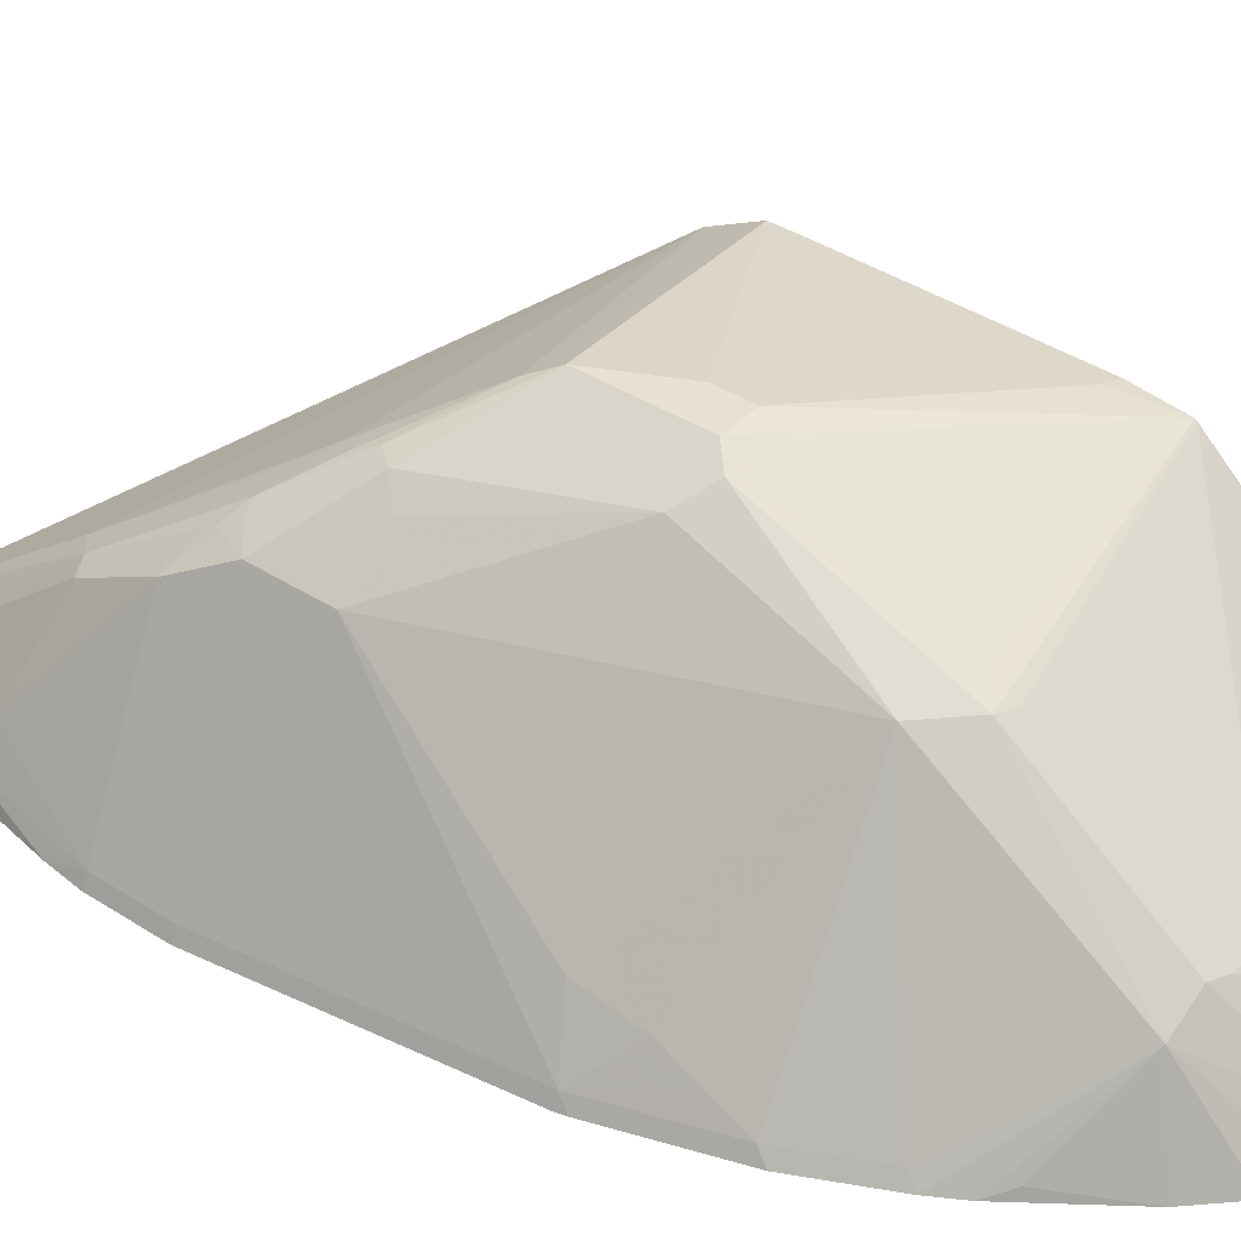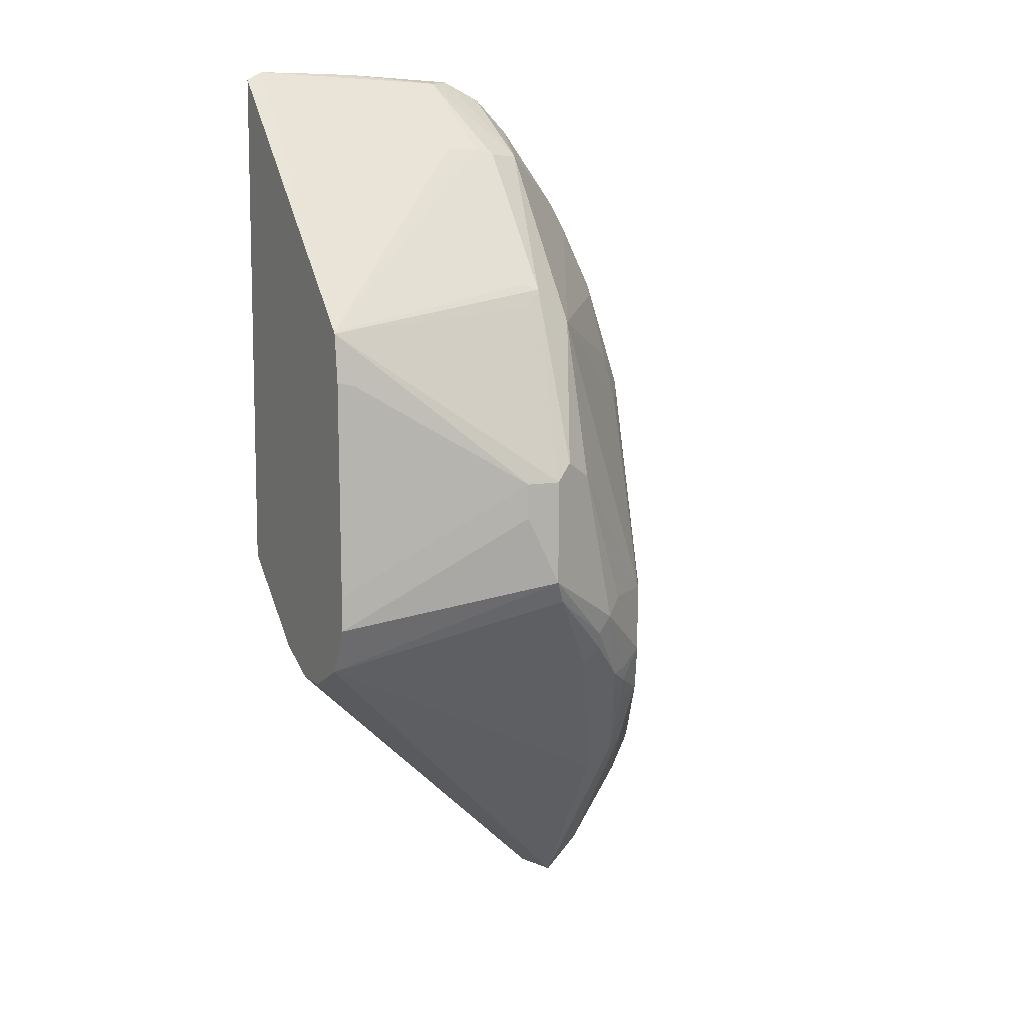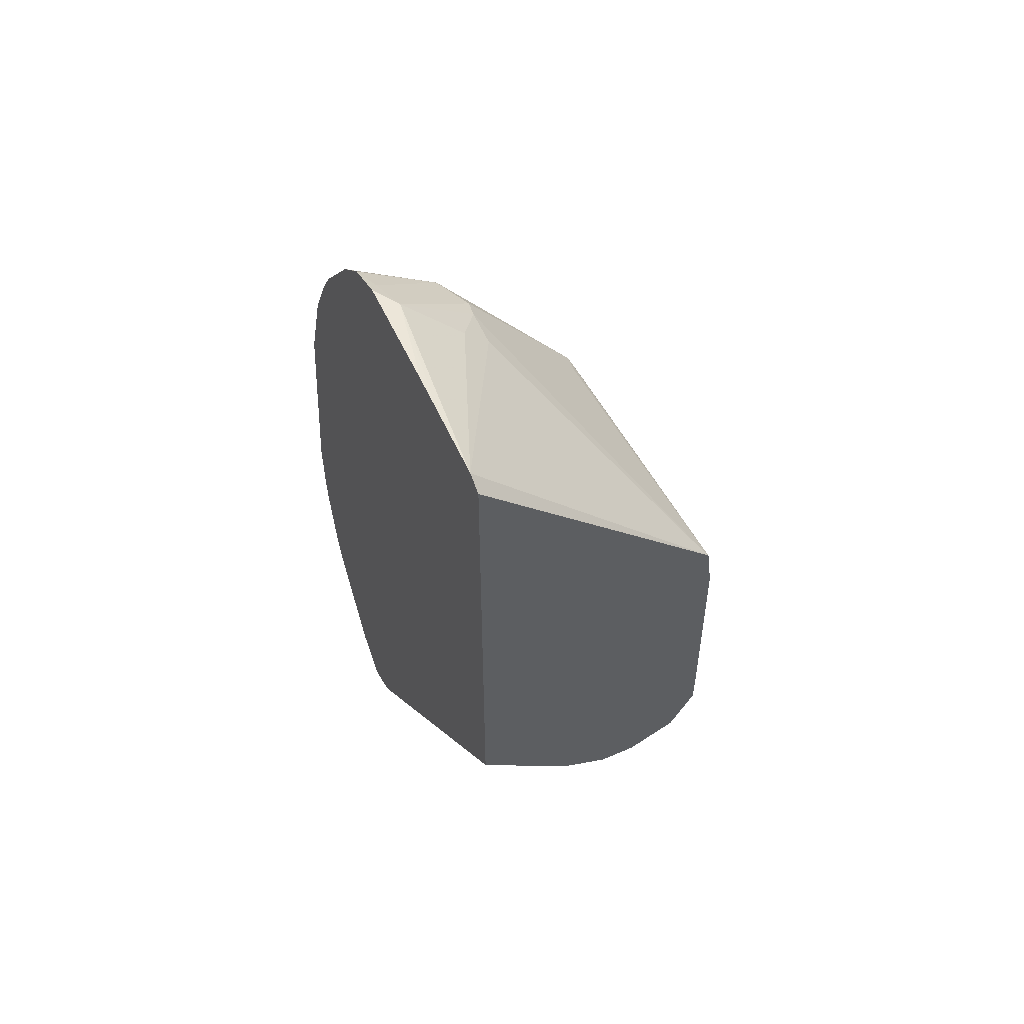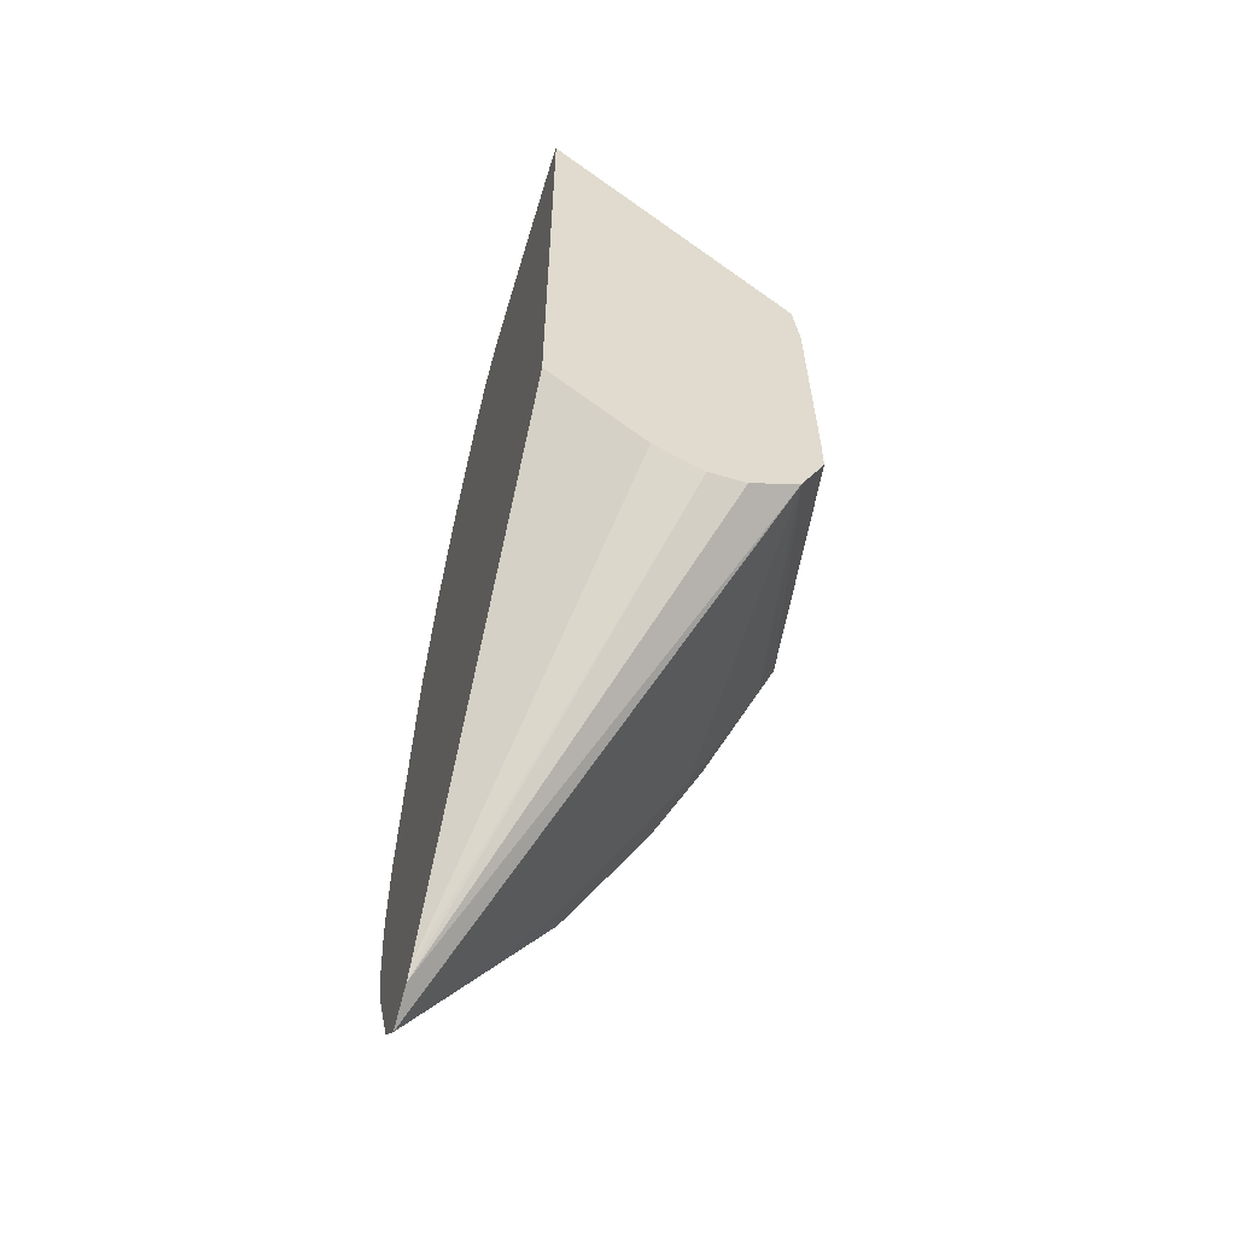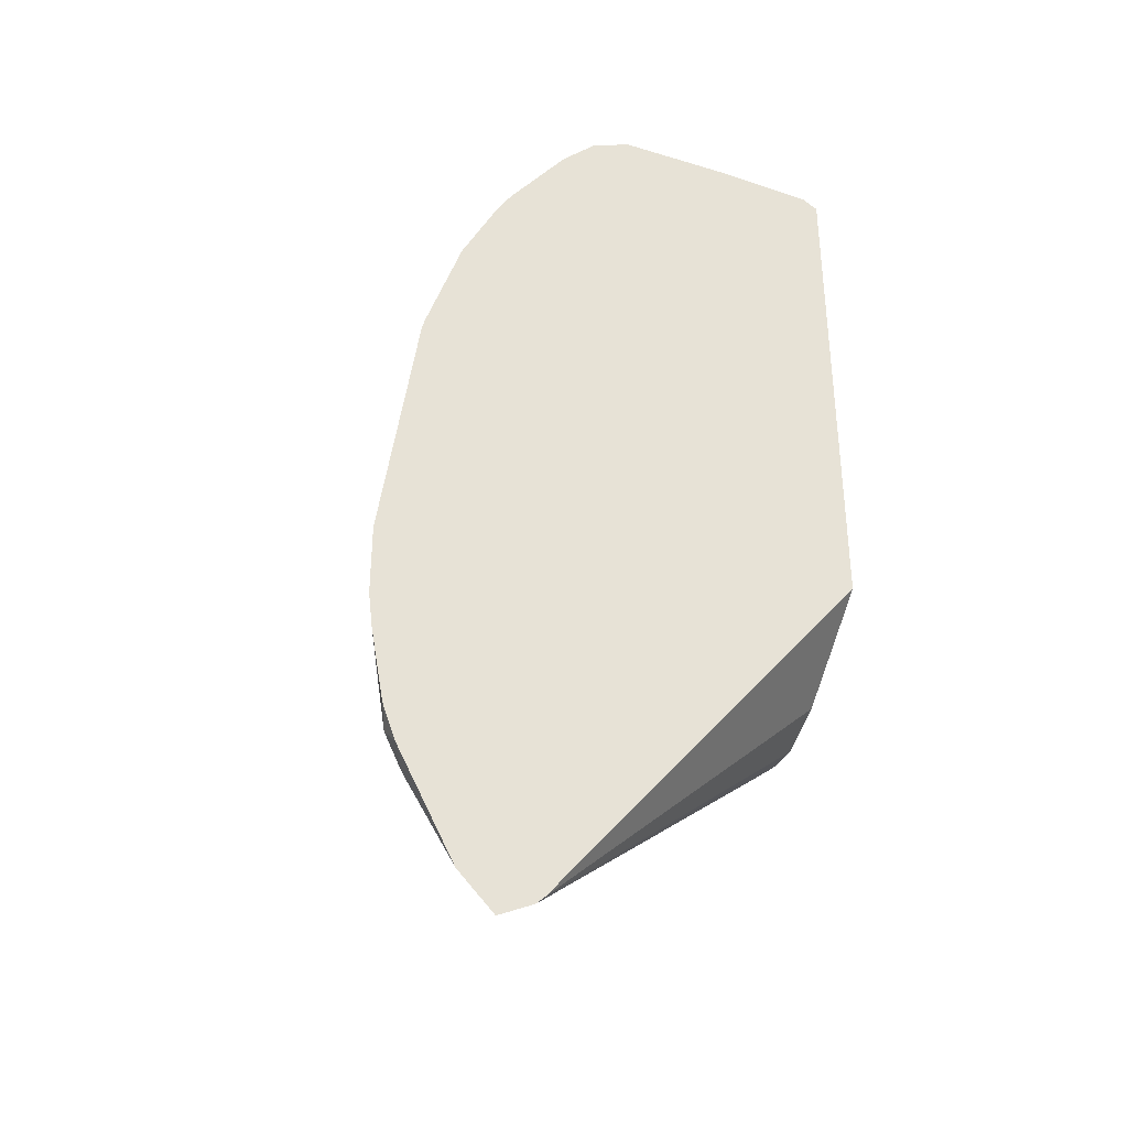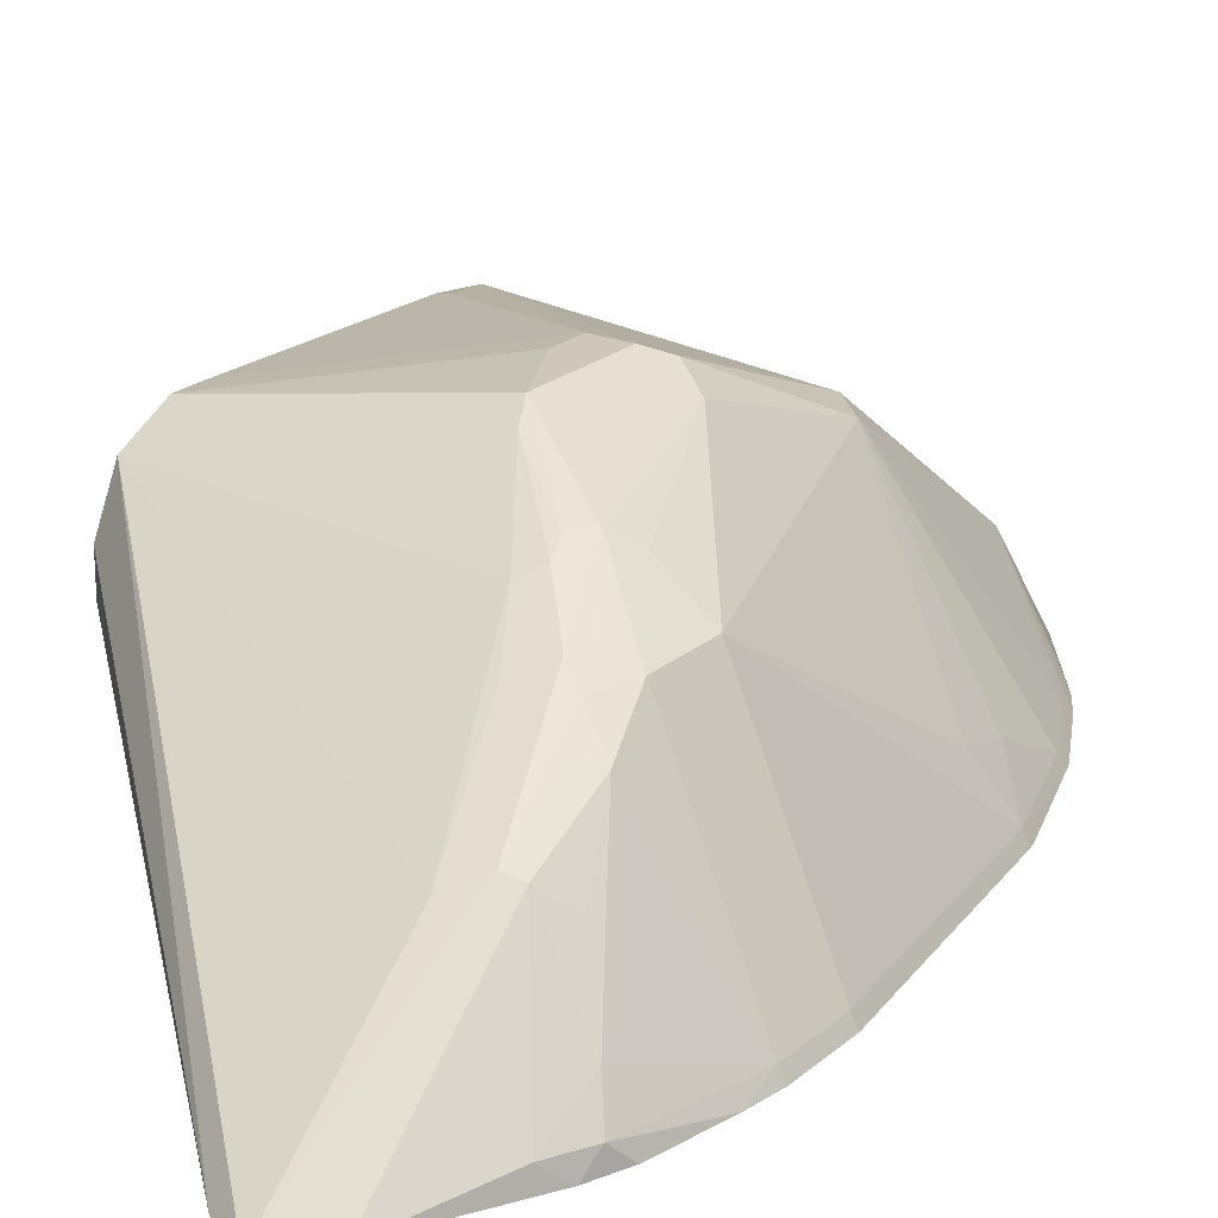
<metadata>
{"format":"obj","ext":"obj","renderer":"f3d","projection":"perspective","resolution":1024,"background":"white","views":[{"elev":38.6,"azim":-51.0,"up":"+Y"},{"elev":9.3,"azim":152.8,"up":"+Z"},{"elev":57.3,"azim":65.8,"up":"+Z"},{"elev":-58.4,"azim":73.1,"up":"+Z"},{"elev":-35.6,"azim":-23.9,"up":"+Z"},{"elev":22.0,"azim":-145.0,"up":"+Y"}]}
</metadata>
<code>
v -0.1928 0.2033 -0.2437
v -0.1895 0.2099 -0.2437
v -0.1928 0.2033 -0.2843
v -0.1725 0.2033 -0.1016
v -0.1286 0.3114 -0.2234
v -0.1895 0.2099 -0.2843
v -0.1692 0.2099 -0.1016
v -0.1904 0.2033 -0.304
v -0.1711 0.2033 -0.09593
v -0.1015 0.3326 -0.2234
v -0.1286 0.3114 -0.264
v -0.1557 0.2369 -0.1219
v -0.1523 0.2386 -0.1117
v -0.07105 0.3199 -0.0508
v -0.06767 0.352 -0.1422
v -0.1371 0.2945 -0.2945
v -0.1692 0.2302 -0.3452
v -0.1777 0.2132 -0.3554
v -0.1508 0.2033 -0.03499
v -0.1489 0.2099 -0.04067
v -0.1489 0.2302 -0.08124
v -0.1827 0.2033 -0.3454
v -0.09136 0.3402 -0.2335
v -0.1168 0.3148 -0.2741
v -0.1193 0.3097 -0.2843
v -0.0508 0.3605 -0.1321
v -0.1286 0.2099 -3.981e-05
v -0.07105 0.2488 0.05077
v -0.0508 0.3199 -0.03048
v -0.1286 0.2979 -0.2978
v -0.1371 0.2742 -0.3351
v -0.1498 0.264 -0.3249
v -0.1675 0.2132 -0.3757
v -0.1752 0.2033 -0.3654
v -0.1305 0.2033 0.005588
v -0.04064 0.3656 -0.2031
v -0.08376 0.3402 -0.2437
v -0.1083 0.3182 -0.2775
v -0.1286 0.2776 -0.3385
v -0.04064 0.3656 -0.1422
v -0.08715 0.2033 0.06685
v -0.06684 0.2033 0.08716
v -0.0508 0.2082 0.09134
v -0.03049 0.2132 0.09644
v -0.0508 0.2589 0.05077
v -0.122 0.2033 0.01968
v -0.1214 0.2033 0.02065
v -0.1117 0.2082 0.03046
v -0.04064 0.2573 0.05415
v -0.04064 0.3182 -0.02711
v 0.09063 0.34 -0.05155
v -0.04064 0.3249 -0.04067
v -0.1216 0.2033 -0.4464
v -0.1421 0.2033 -0.4262
v -0.1423 0.2033 -0.4259
v -0.175 0.2033 -0.3657
v 0.09063 0.3452 -0.2234
v 0.09063 0.3317 -0.2504
v -0.04741 0.3588 -0.2166
v -0.02033 0.3656 -0.1625
v -0.08629 0.3351 -0.2538
v -0.07868 0.33 -0.264
v -0.09475 0.3114 -0.2911
v -0.1151 0.2708 -0.352
v -0.02033 0.3656 -0.1422
v -0.04358 0.2033 0.09815
v 0.02082 0.2033 0.101
v 0.04118 0.2033 0.1012
v 0.08122 0.2033 0.1012
v -0.02033 0.2437 0.06851
v -0.02033 0.2573 0.05415
v 0.09063 0.3392 -0.05042
v 0.09063 0.3411 -0.06093
v 0.08122 0.3452 -0.08124
v -0.1085 0.2033 -0.4398
v 0.09063 0.3452 -0.2031
v 0.09063 0.3046 -0.264
v -0.1013 0.2033 -0.4362
v 0.09063 0.2033 0.09633
v 0.09063 0.3434 -0.07936
v 0.09063 0.2843 -0.264
v -0.09655 0.2033 -0.4314
v 0.09063 0.2033 -0.2017
v 0.09063 0.2771 -0.2604
v 0.09063 0.2573 -0.2504
f 44 66 67
f 36 59 37
f 36 40 65
f 36 65 60
f 36 60 57
f 37 61 38
f 37 59 61
f 38 62 63
f 38 64 39
f 38 61 62
f 39 64 53
f 40 51 65
f 41 48 47
f 42 66 43
f 36 58 59
f 43 66 44
f 38 63 64
f 40 52 51
f 29 50 51
f 33 56 34
f 28 42 43
f 44 67 68
f 28 43 44
f 28 44 45
f 28 45 29
f 28 35 46
f 28 46 47
f 28 47 48
f 36 57 58
f 28 48 41
f 29 49 50
f 29 51 52
f 29 52 40
f 31 39 53
f 31 53 54
f 31 54 55
f 31 55 33
f 33 55 56
f 29 45 49
f 44 68 69
f 53 64 58
f 44 70 49
f 58 78 75
f 58 64 62
f 58 62 59
f 59 62 61
f 62 64 63
f 65 74 76
f 69 71 70
f 69 79 72
f 69 72 71
f 73 80 74
f 74 80 76
f 77 81 78
f 78 81 82
f 81 84 82
f 82 84 85
f 82 85 83
f 28 41 42
f 58 77 78
f 57 65 76
f 57 60 65
f 53 58 75
f 44 49 45
f 49 70 71
f 49 71 72
f 49 72 50
f 50 72 51
f 51 72 79
f 51 79 83
f 51 83 85
f 44 69 70
f 51 85 84
f 51 81 77
f 51 77 58
f 51 58 57
f 51 57 76
f 51 76 80
f 51 80 73
f 51 73 74
f 51 74 65
f 51 84 81
f 27 35 28
f 25 38 39
f 26 29 40
f 1 47 46
f 1 46 35
f 1 35 19
f 1 19 9
f 1 9 4
f 1 4 7
f 1 7 2
f 2 5 11
f 2 11 6
f 2 7 5
f 3 6 8
f 4 9 7
f 5 10 11
f 5 7 12
f 5 12 13
f 5 13 14
f 5 14 15
f 1 42 41
f 5 15 10
f 1 66 42
f 1 68 67
f 26 40 36
f 1 2 6
f 1 6 3
f 1 3 8
f 1 8 22
f 1 22 34
f 1 34 56
f 1 56 55
f 1 55 54
f 1 54 53
f 1 53 75
f 1 75 78
f 1 78 82
f 1 82 83
f 1 83 79
f 1 79 69
f 1 69 68
f 1 67 66
f 6 11 16
f 1 41 47
f 6 17 18
f 16 30 39
f 16 39 31
f 16 31 32
f 16 32 17
f 17 32 31
f 17 31 33
f 18 33 34
f 18 34 22
f 19 35 27
f 19 27 20
f 23 36 37
f 23 37 38
f 23 38 24
f 23 26 36
f 24 38 25
f 6 16 17
f 25 39 30
f 16 25 30
f 15 26 23
f 17 33 18
f 14 28 29
f 6 18 8
f 14 29 26
f 7 19 20
f 7 20 21
f 7 21 13
f 7 13 12
f 8 18 22
f 10 23 11
f 10 15 23
f 7 9 19
f 11 25 16
f 11 23 24
f 13 21 14
f 14 26 15
f 14 21 20
f 14 20 27
f 14 27 28
f 11 24 25

</code>
